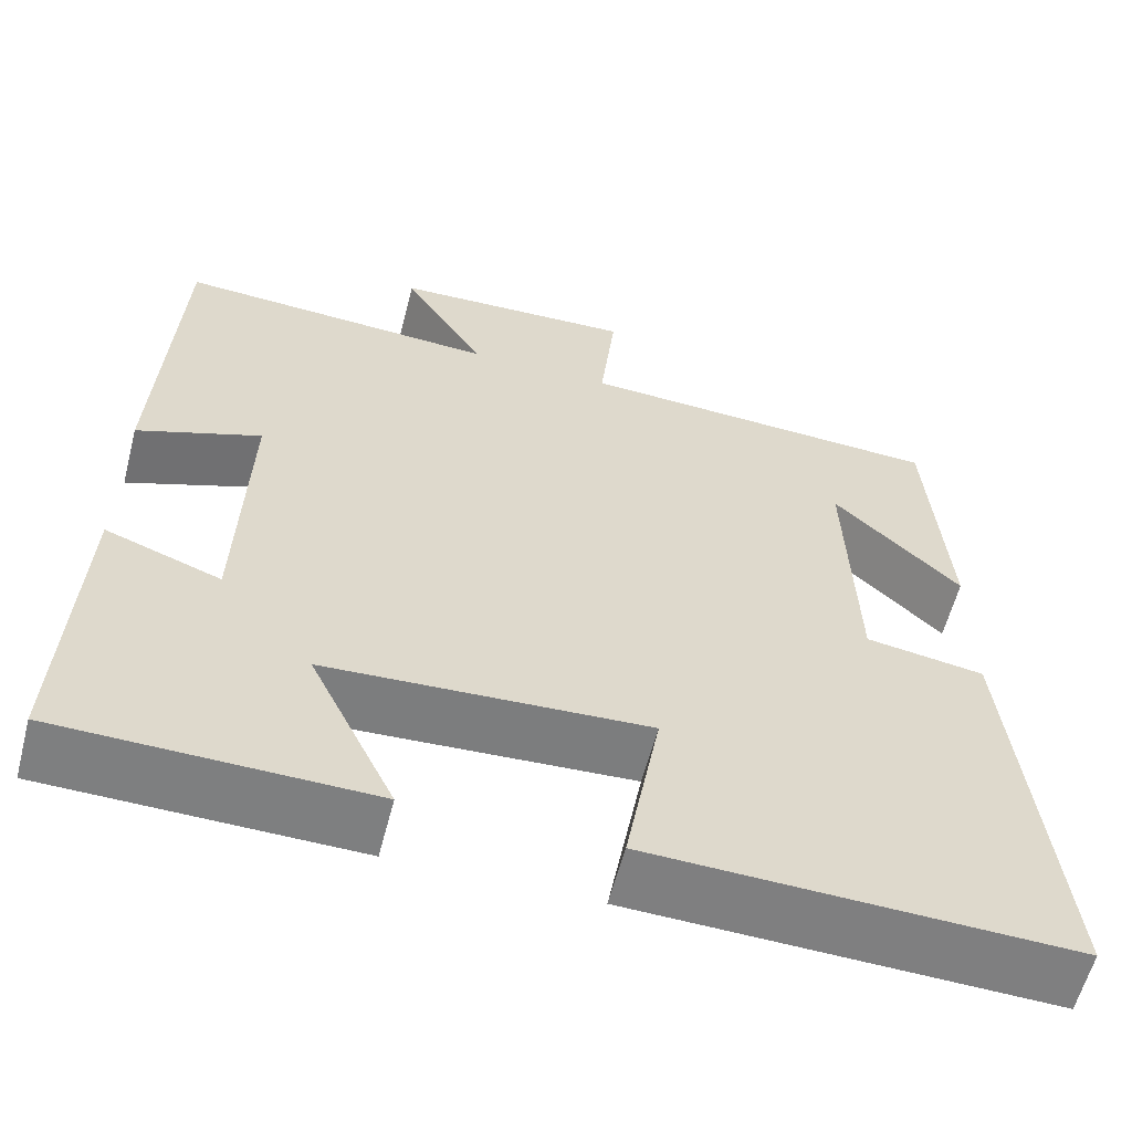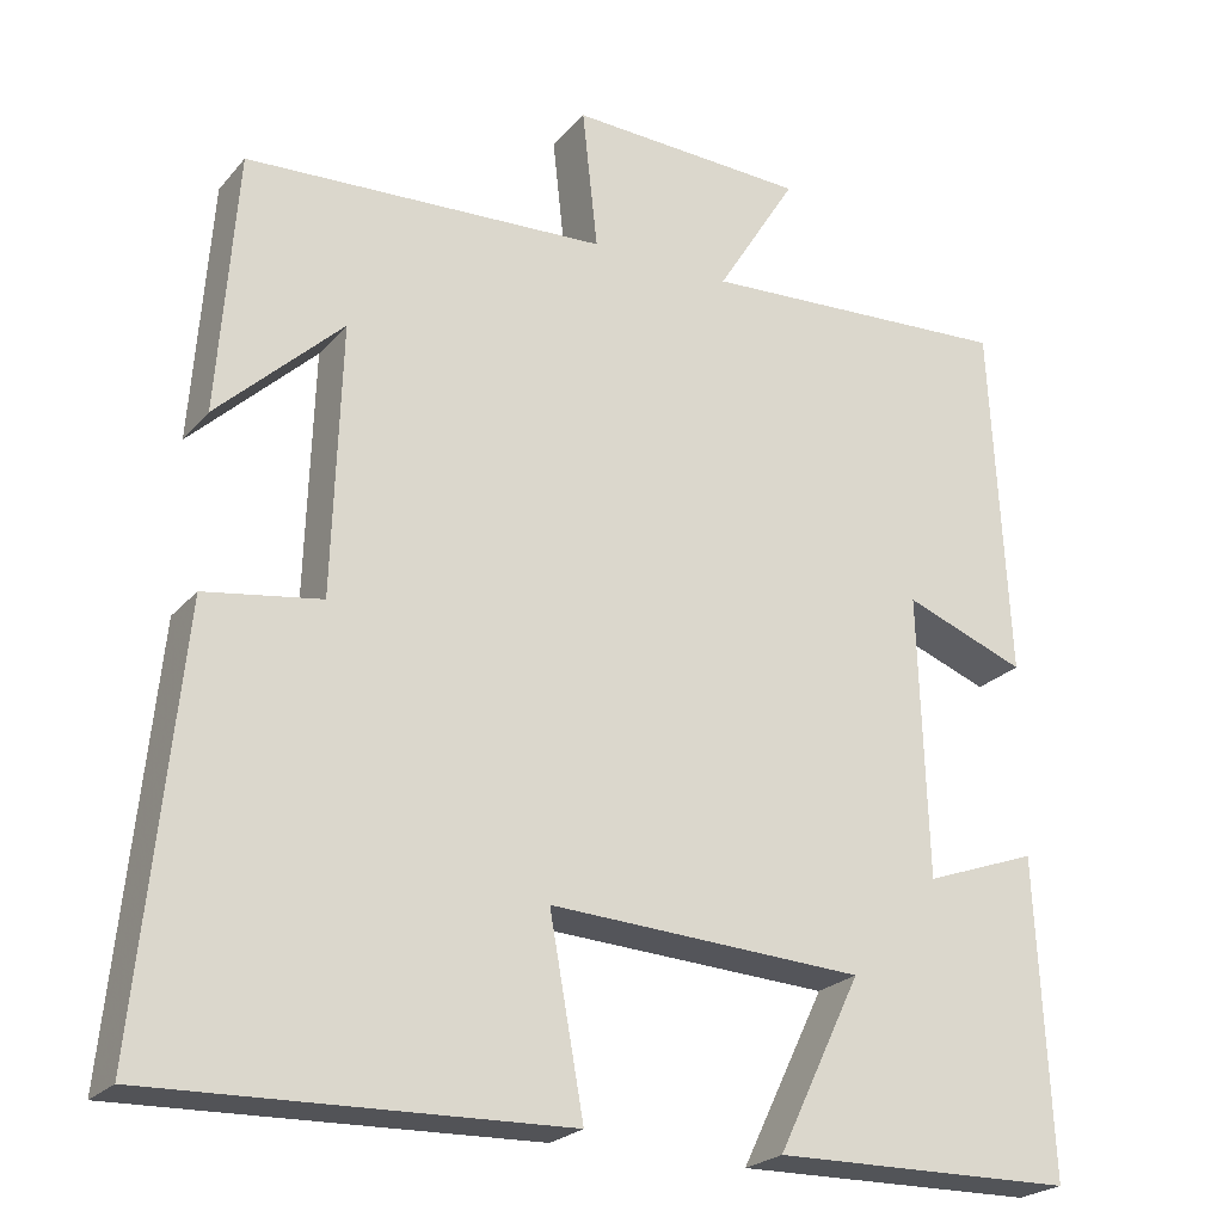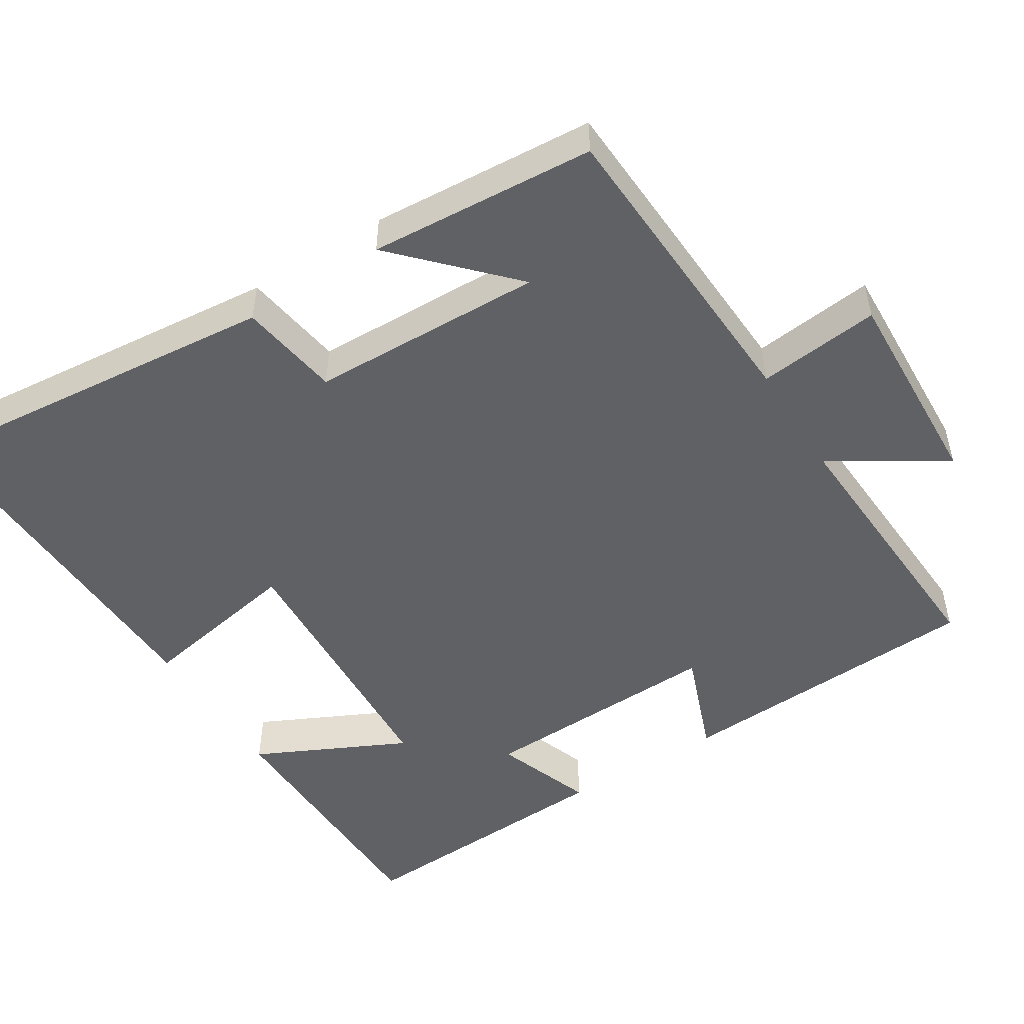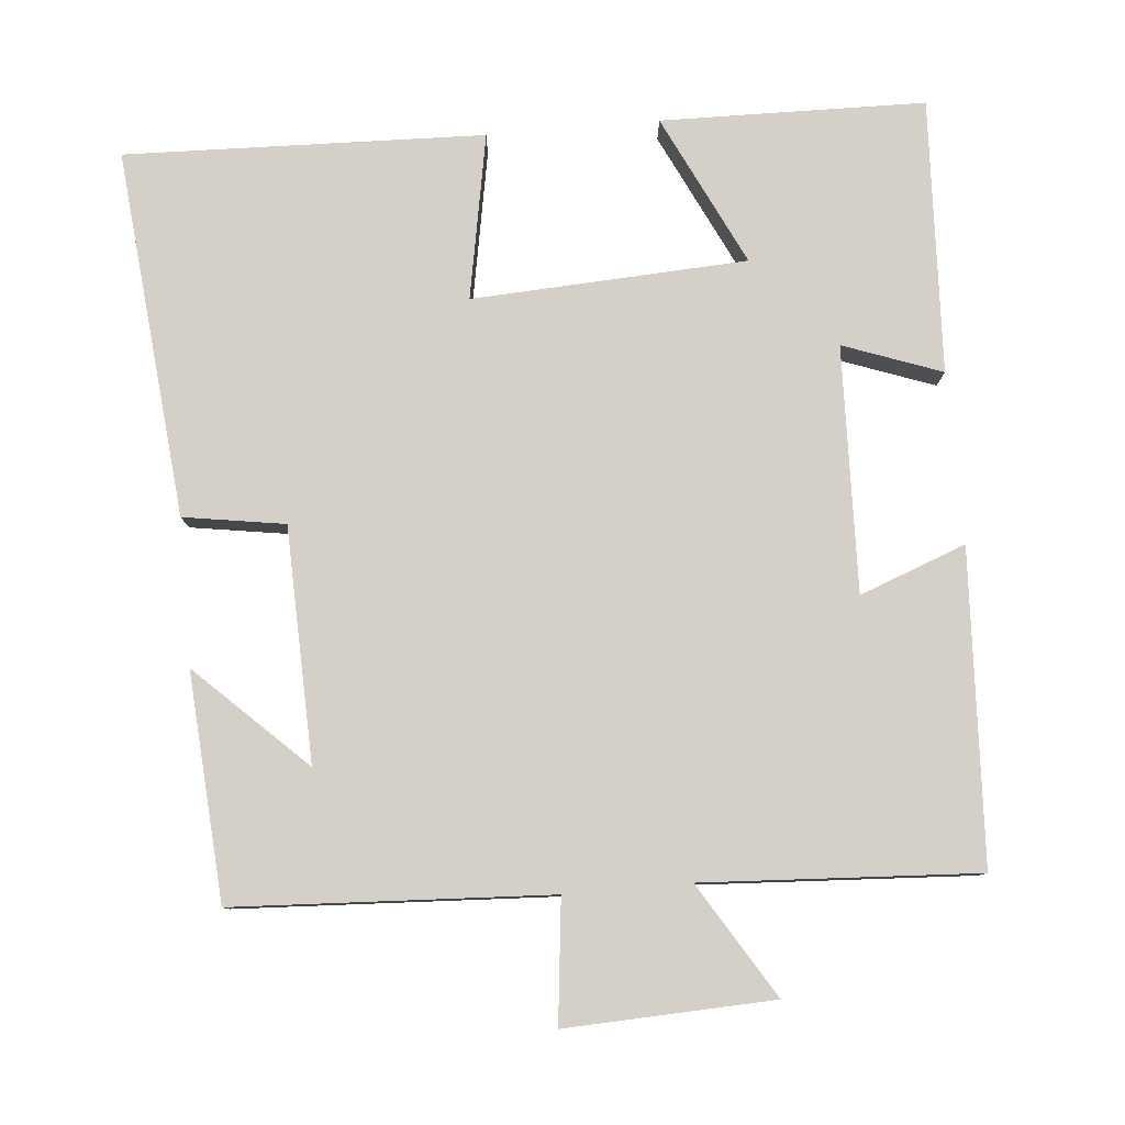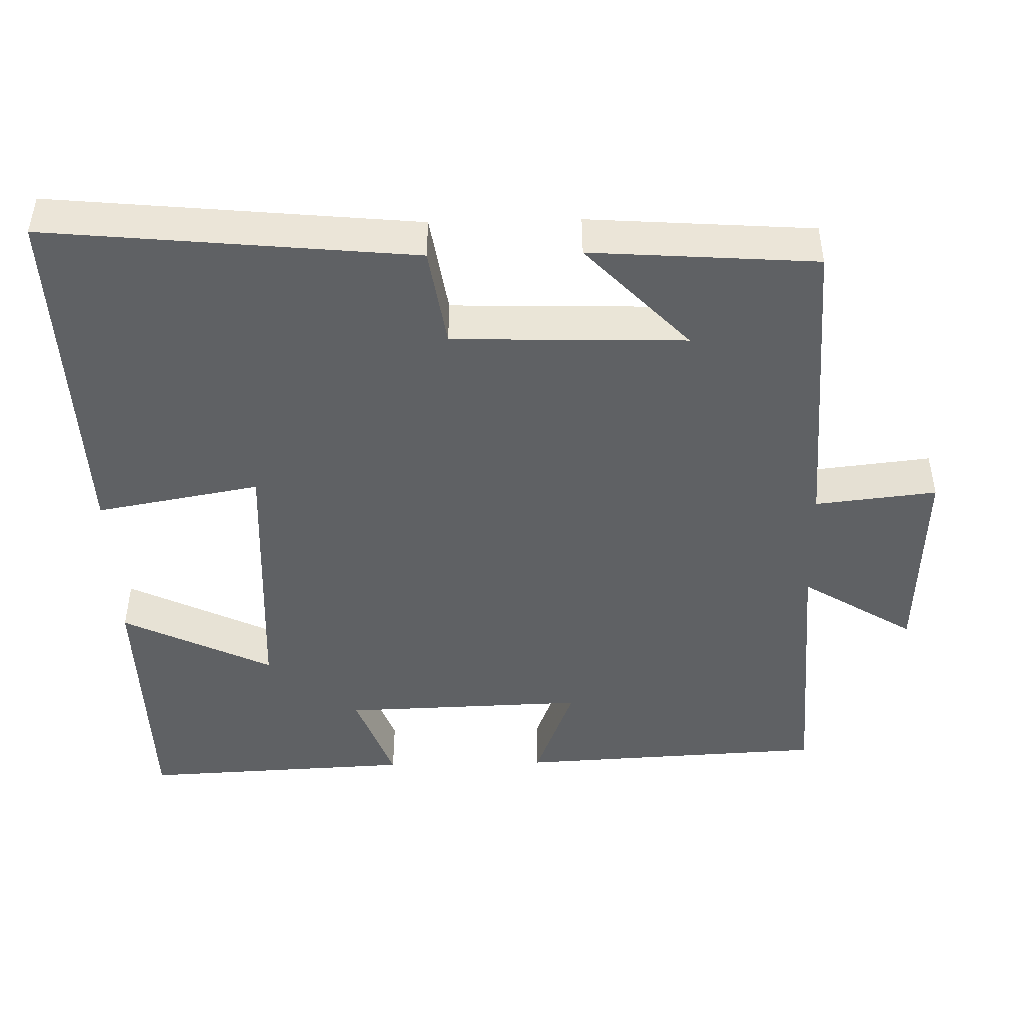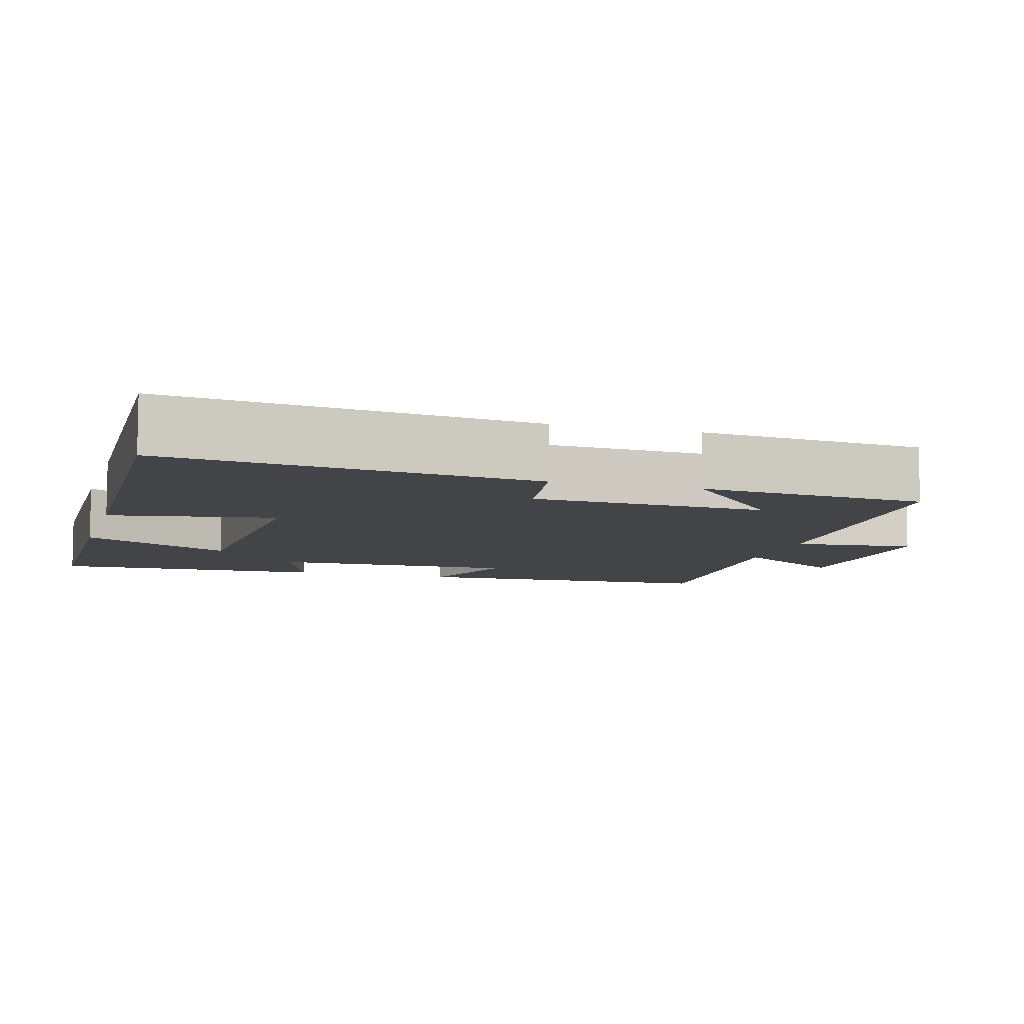
<metadata>
{"format":"obj","ext":"obj","renderer":"f3d","projection":"perspective","resolution":1024,"background":"white","views":[{"elev":-59.5,"azim":165.5,"up":"+Z"},{"elev":-23.4,"azim":-29.7,"up":"+Z"},{"elev":-50.3,"azim":-57.8,"up":"+Y"},{"elev":79.9,"azim":-5.0,"up":"+Y"},{"elev":-46.0,"azim":-88.6,"up":"+Y"},{"elev":-8.3,"azim":-106.3,"up":"+Y"}]}
</metadata>
<code>
v 0.517 0.07 -0.494
v 0.163 0.07 -0.5
v 0.261 0.07 -0.298
v -0.107 0.07 -0.278
v -0.067 0.07 -0.5
v -0.549 0.07 -0.515
v -0.5 0.07 -0.021
v -0.364 0.07 0
v -0.354 0.07 0.314
v -0.5 0.07 0.175
v -0.478 0.07 0.479
v -0.055 0.07 0.5
v -0.073 0.07 0.664
v 0.205 0.07 0.652
v 0.111 0.07 0.5
v 0.479 0.07 0.52
v 0.5 0.07 0.102
v 0.358 0.07 0.156
v 0.368 0.07 -0.174
v 0.5 0.07 -0.126
v 0.517 0 -0.494
v 0.163 0 -0.5
v 0.261 0 -0.298
v -0.107 0 -0.278
v -0.067 0 -0.5
v -0.549 0 -0.515
v -0.5 0 -0.021
v -0.364 0 0
v -0.354 0 0.314
v -0.5 0 0.175
v -0.478 0 0.479
v -0.055 0 0.5
v -0.073 0 0.664
v 0.205 0 0.652
v 0.111 0 0.5
v 0.479 0 0.52
v 0.5 0 0.102
v 0.358 0 0.156
v 0.368 0 -0.174
v 0.5 0 -0.126
f 1 2 3
f 20 1 3
f 19 20 3
f 18 19 3 4
f 15 16 17 18
f 15 18 4
f 12 13 14 15
f 12 15 4
f 9 10 11
f 9 11 12
f 8 9 12 4
f 6 7 8
f 5 6 8
f 4 5 8
f 23 22 21
f 23 21 40
f 23 40 39
f 24 23 39 38
f 38 37 36 35
f 24 38 35
f 35 34 33 32
f 24 35 32
f 31 30 29
f 32 31 29
f 24 32 29 28
f 28 27 26
f 28 26 25
f 28 25 24
f 1 21 22 2
f 2 22 23 3
f 3 23 24 4
f 4 24 25 5
f 5 25 26 6
f 6 26 27 7
f 7 27 28 8
f 8 28 29 9
f 9 29 30 10
f 10 30 31 11
f 11 31 32 12
f 12 32 33 13
f 13 33 34 14
f 14 34 35 15
f 15 35 36 16
f 16 36 37 17
f 17 37 38 18
f 18 38 39 19
f 19 39 40 20
f 20 40 21 1

</code>
